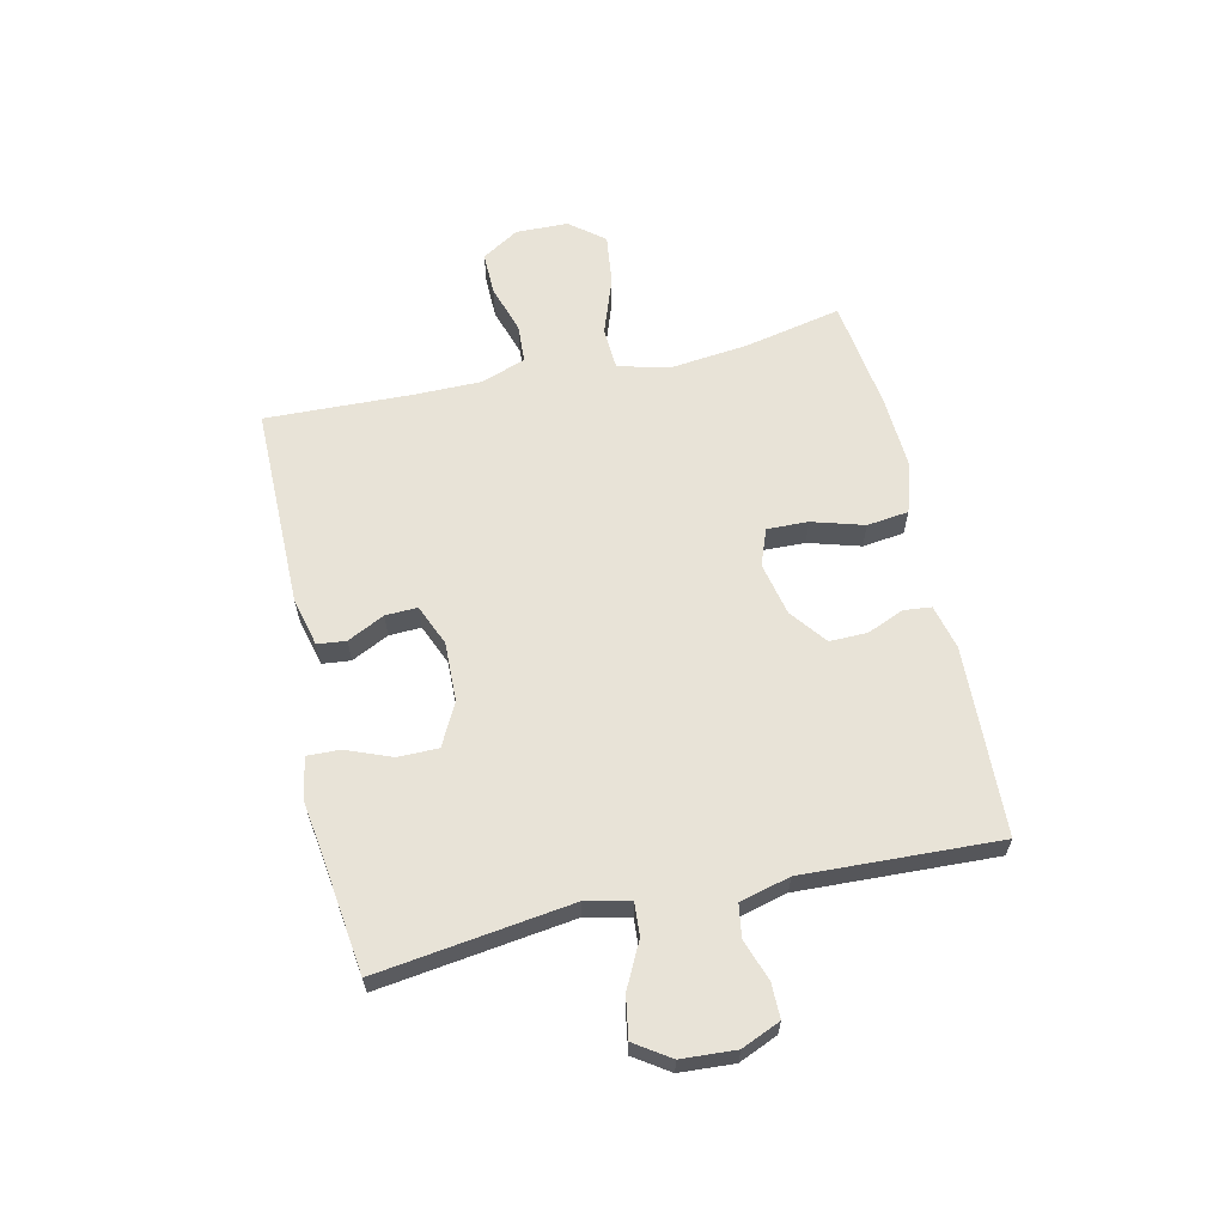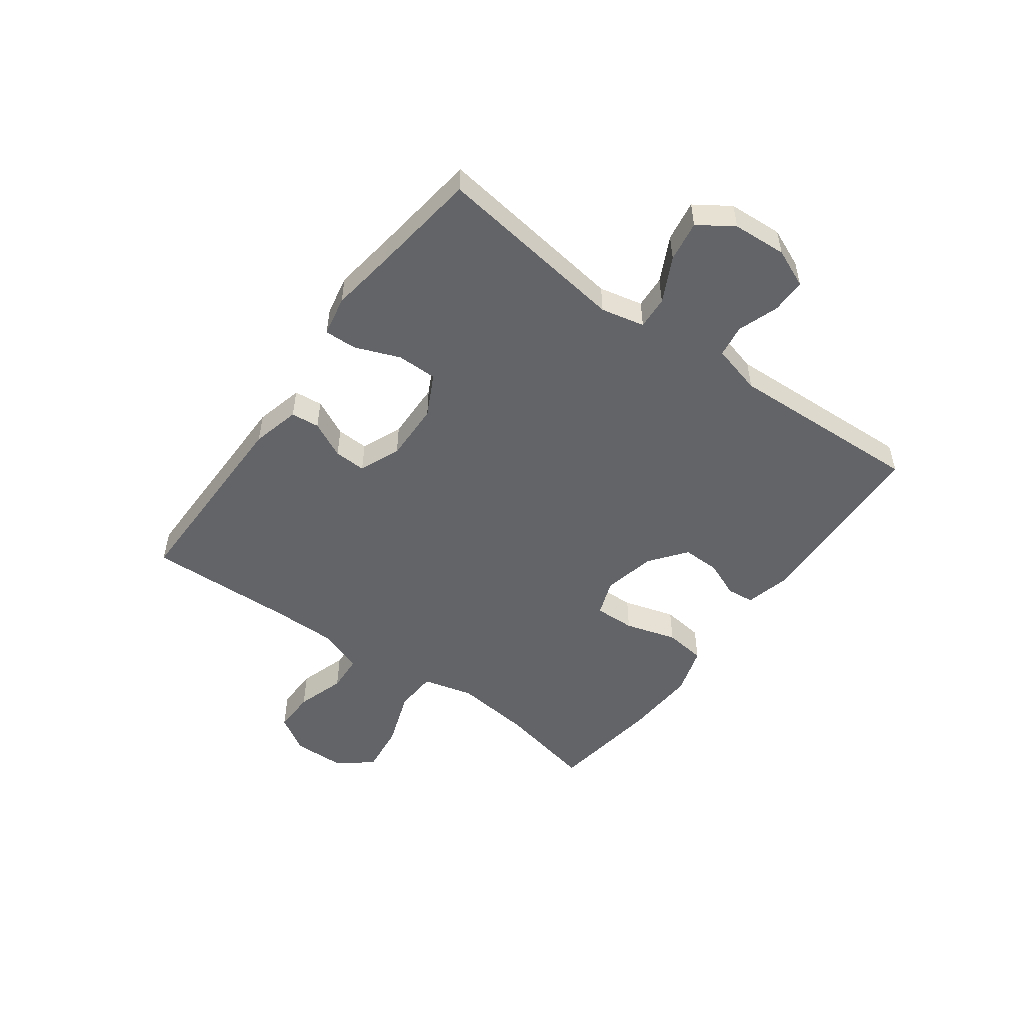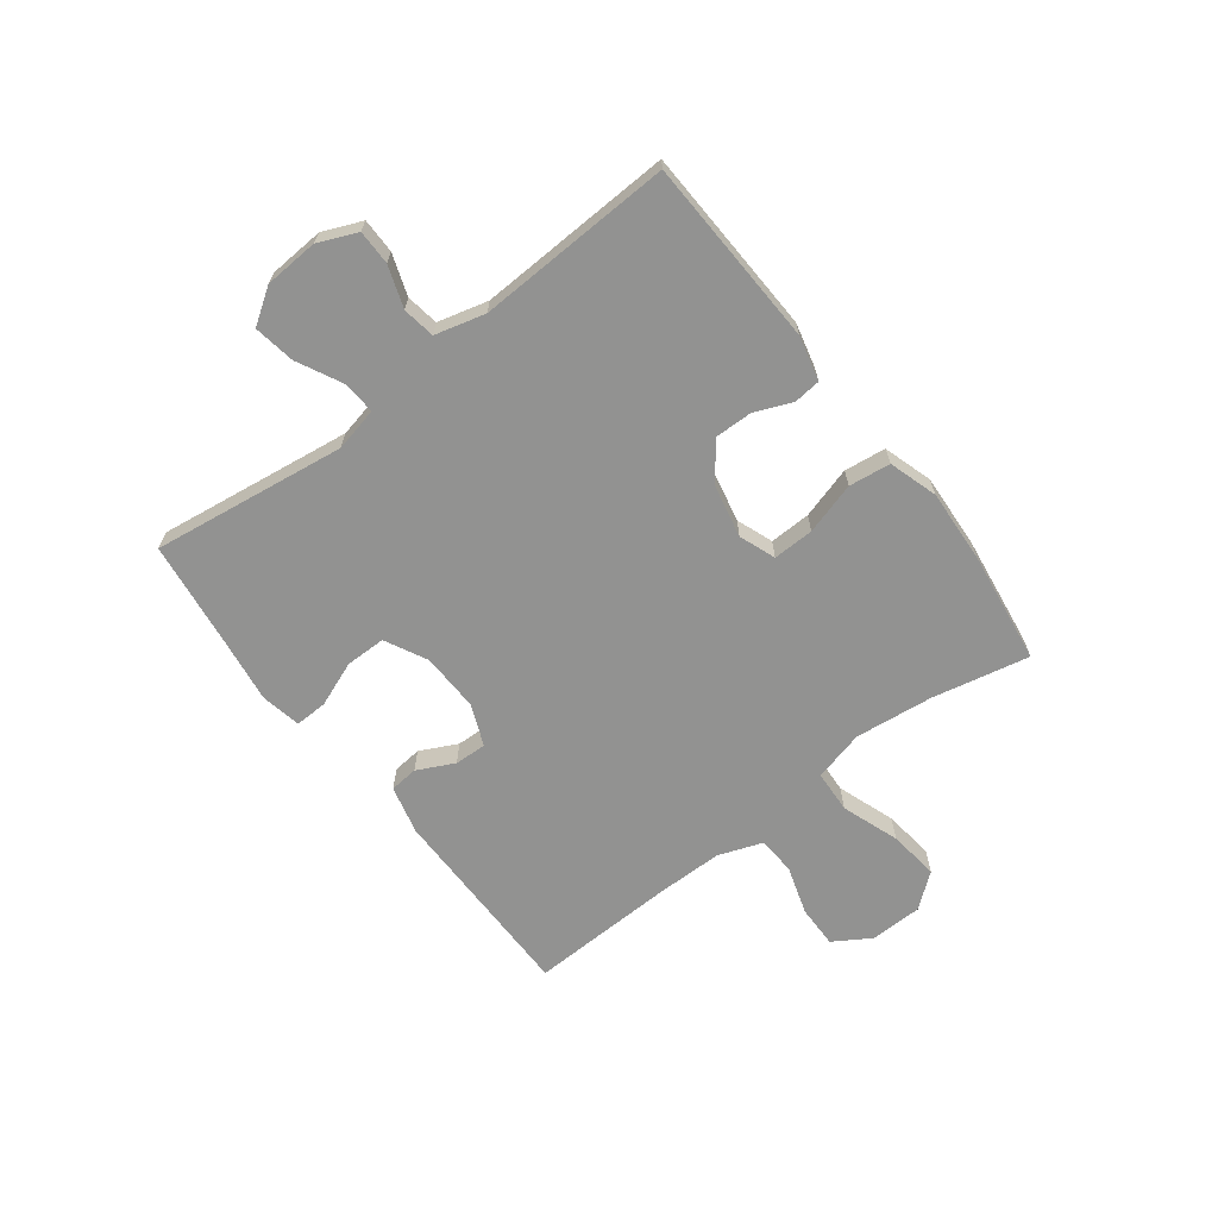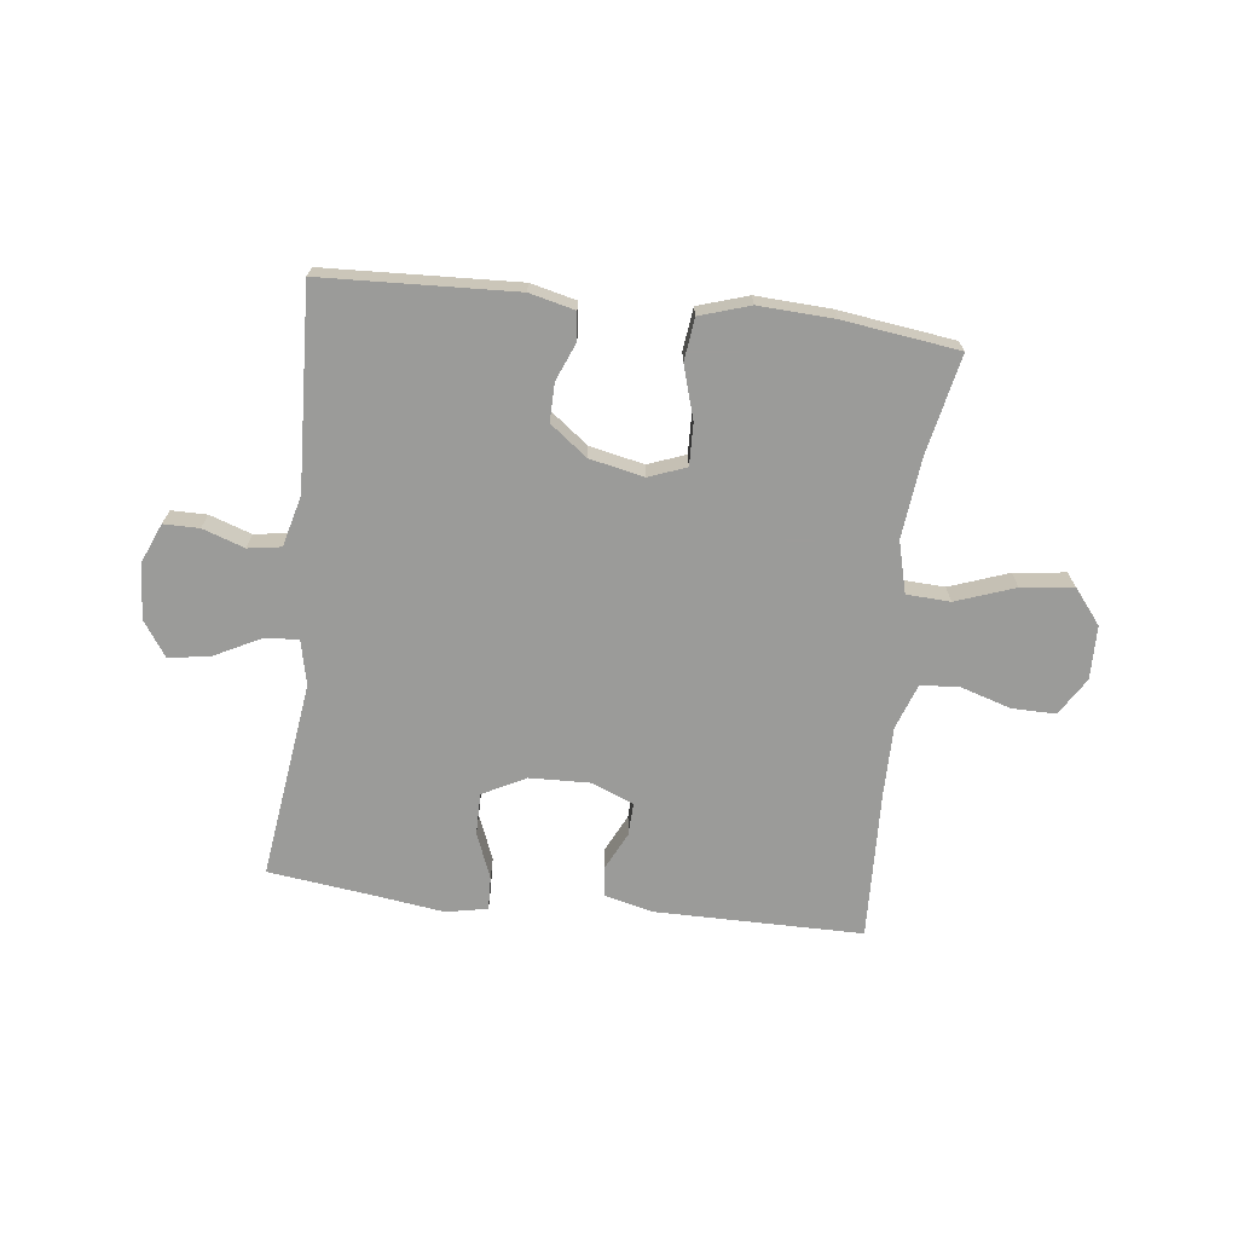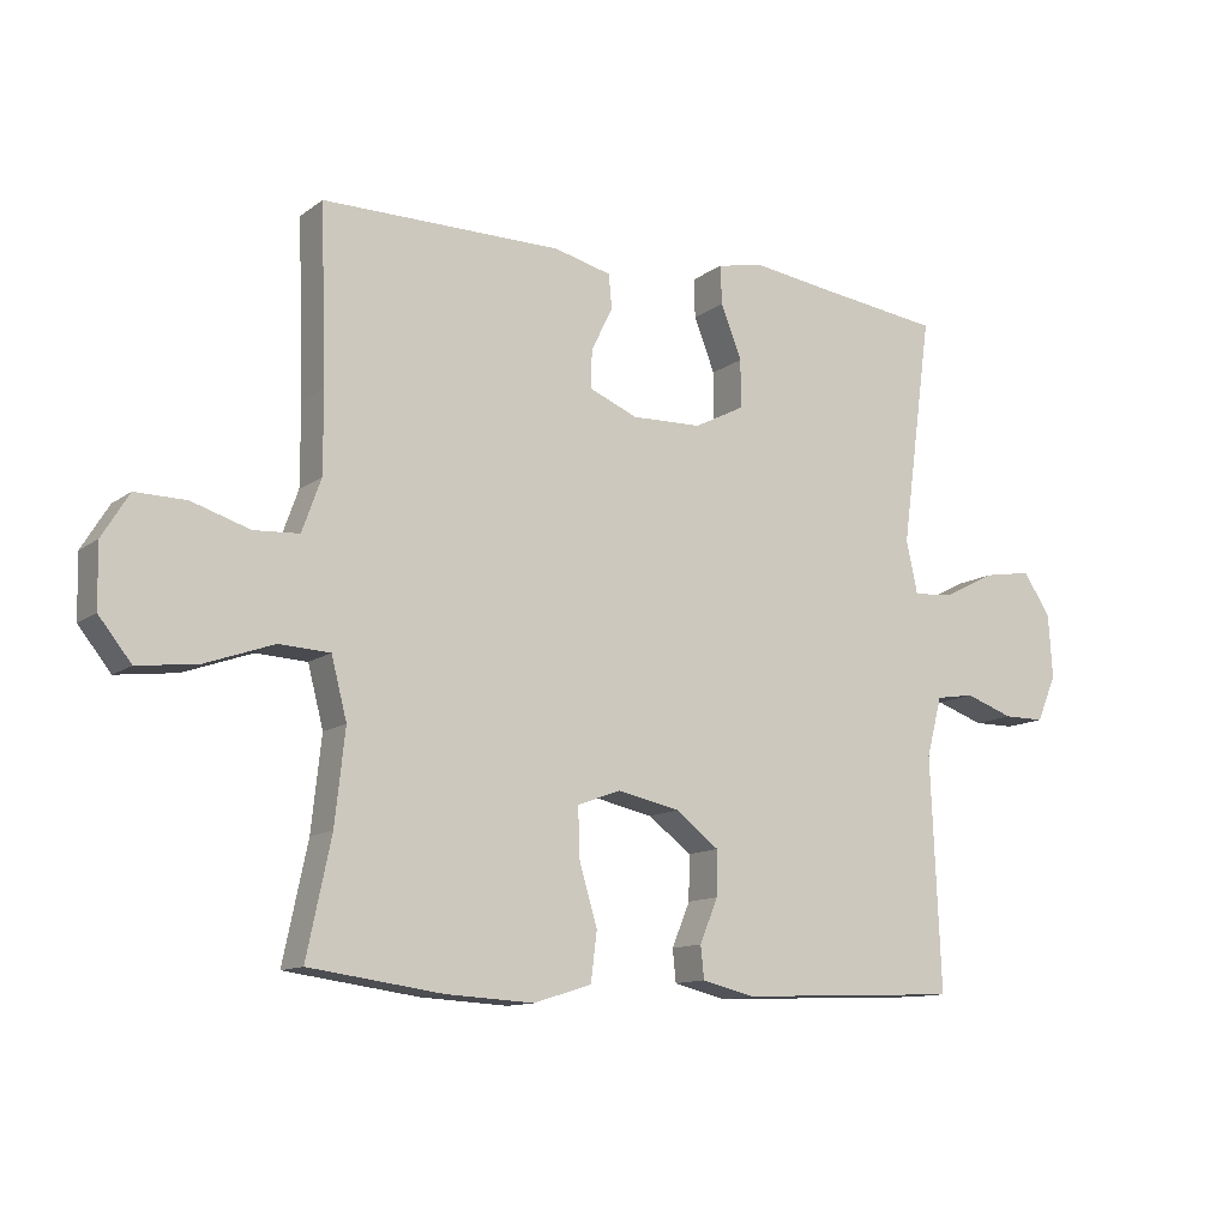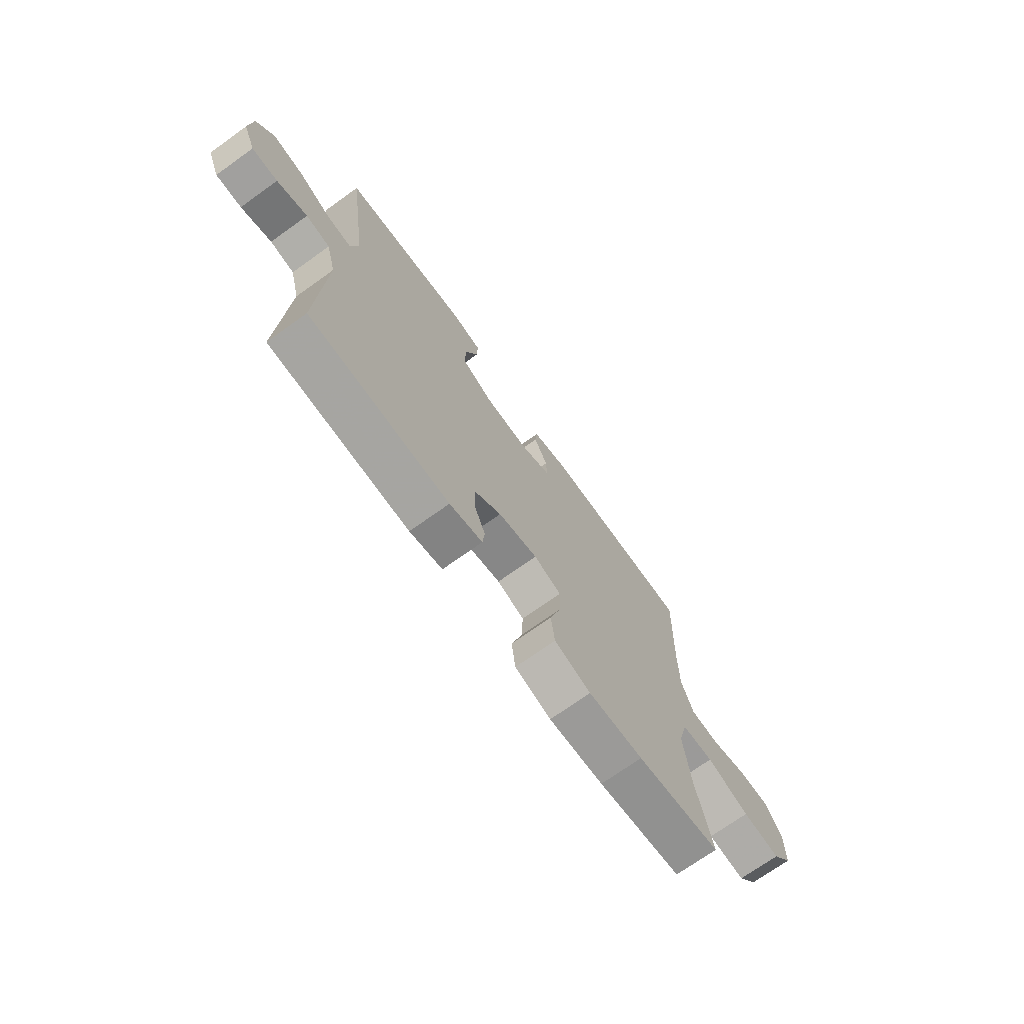
<metadata>
{"format":"obj","ext":"obj","renderer":"f3d","projection":"perspective","resolution":1024,"background":"white","views":[{"elev":62.2,"azim":77.3,"up":"+Y"},{"elev":-51.3,"azim":53.8,"up":"+Y"},{"elev":-66.2,"azim":127.3,"up":"+Y"},{"elev":-69.6,"azim":173.4,"up":"+Y"},{"elev":-12.0,"azim":-31.5,"up":"+Z"},{"elev":-71.8,"azim":125.6,"up":"+Z"}]}
</metadata>
<code>
v 0.5 0.07 -0.5
v 0.169 0.07 -0.514
v 0.091 0.07 -0.495
v 0.086 0.07 -0.447
v 0.113 0.07 -0.382
v 0.114 0.07 -0.316
v 0.05 0.07 -0.267
v -0.043 0.07 -0.247
v -0.107 0.07 -0.271
v -0.105 0.07 -0.343
v -0.078 0.07 -0.434
v -0.087 0.07 -0.507
v -0.173 0.07 -0.534
v -0.302 0.07 -0.527
v -0.5 0.07 -0.5
v -0.464 0.07 -0.329
v -0.449 0.07 -0.192
v -0.472 0.07 -0.103
v -0.547 0.07 -0.099
v -0.648 0.07 -0.135
v -0.737 0.07 -0.146
v -0.785 0.07 -0.086
v -0.787 0.07 0.006
v -0.747 0.07 0.071
v -0.672 0.07 0.07
v -0.586 0.07 0.043
v -0.519 0.07 0.047
v -0.491 0.07 0.125
v -0.491 0.07 0.244
v -0.5 0.07 0.5
v -0.145 0.07 0.5
v -0.06 0.07 0.479
v -0.055 0.07 0.429
v -0.087 0.07 0.364
v -0.089 0.07 0.308
v -0.017 0.07 0.278
v 0.087 0.07 0.281
v 0.161 0.07 0.319
v 0.161 0.07 0.39
v 0.13 0.07 0.469
v 0.128 0.07 0.526
v 0.199 0.07 0.54
v 0.313 0.07 0.524
v 0.5 0.07 0.5
v 0.454 0.07 0.16
v 0.471 0.07 0.083
v 0.529 0.07 0.087
v 0.608 0.07 0.127
v 0.68 0.07 0.139
v 0.721 0.07 0.078
v 0.727 0.07 -0.017
v 0.698 0.07 -0.085
v 0.637 0.07 -0.085
v 0.565 0.07 -0.06
v 0.508 0.07 -0.069
v 0.485 0.07 -0.157
v 0.5 0 -0.5
v 0.169 0 -0.514
v 0.091 0 -0.495
v 0.086 0 -0.447
v 0.113 0 -0.382
v 0.114 0 -0.316
v 0.05 0 -0.267
v -0.043 0 -0.247
v -0.107 0 -0.271
v -0.105 0 -0.343
v -0.078 0 -0.434
v -0.087 0 -0.507
v -0.173 0 -0.534
v -0.302 0 -0.527
v -0.5 0 -0.5
v -0.464 0 -0.329
v -0.449 0 -0.192
v -0.472 0 -0.103
v -0.547 0 -0.099
v -0.648 0 -0.135
v -0.737 0 -0.146
v -0.785 0 -0.086
v -0.787 0 0.006
v -0.747 0 0.071
v -0.672 0 0.07
v -0.586 0 0.043
v -0.519 0 0.047
v -0.491 0 0.125
v -0.491 0 0.244
v -0.5 0 0.5
v -0.145 0 0.5
v -0.06 0 0.479
v -0.055 0 0.429
v -0.087 0 0.364
v -0.089 0 0.308
v -0.017 0 0.278
v 0.087 0 0.281
v 0.161 0 0.319
v 0.161 0 0.39
v 0.13 0 0.469
v 0.128 0 0.526
v 0.199 0 0.54
v 0.313 0 0.524
v 0.5 0 0.5
v 0.454 0 0.16
v 0.471 0 0.083
v 0.529 0 0.087
v 0.608 0 0.127
v 0.68 0 0.139
v 0.721 0 0.078
v 0.727 0 -0.017
v 0.698 0 -0.085
v 0.637 0 -0.085
v 0.565 0 -0.06
v 0.508 0 -0.069
v 0.485 0 -0.157
f 52 53 54
f 51 52 54
f 50 51 54
f 49 50 54
f 48 49 54
f 47 48 54
f 46 47 54 55
f 43 44 45
f 43 45 46
f 42 43 46
f 41 42 46
f 40 41 46
f 39 40 46
f 46 55 56
f 39 46 56
f 38 39 56
f 32 33 34
f 31 32 34
f 30 31 34
f 29 30 34
f 28 29 34 35
f 27 28 35 36
f 24 25 26
f 23 24 26
f 22 23 26
f 21 22 26
f 20 21 26
f 19 20 26
f 18 19 26 27
f 14 15 16
f 13 14 16
f 12 13 16
f 11 12 16
f 10 11 16
f 9 10 16 17
f 8 9 17 18
f 3 4 5
f 2 3 5
f 1 2 5
f 56 1 5
f 56 5 6
f 56 6 7
f 38 56 7
f 37 38 7
f 27 36 37
f 18 27 37
f 8 18 37
f 7 8 37
f 110 109 108
f 110 108 107
f 110 107 106
f 110 106 105
f 110 105 104
f 110 104 103
f 111 110 103 102
f 101 100 99
f 102 101 99
f 102 99 98
f 102 98 97
f 102 97 96
f 102 96 95
f 112 111 102
f 112 102 95
f 112 95 94
f 90 89 88
f 90 88 87
f 90 87 86
f 90 86 85
f 91 90 85 84
f 92 91 84 83
f 82 81 80
f 82 80 79
f 82 79 78
f 82 78 77
f 82 77 76
f 82 76 75
f 83 82 75 74
f 72 71 70
f 72 70 69
f 72 69 68
f 72 68 67
f 72 67 66
f 73 72 66 65
f 74 73 65 64
f 61 60 59
f 61 59 58
f 61 58 57
f 61 57 112
f 62 61 112
f 63 62 112
f 63 112 94
f 63 94 93
f 93 92 83
f 93 83 74
f 93 74 64
f 93 64 63
f 1 57 58 2
f 2 58 59 3
f 3 59 60 4
f 4 60 61 5
f 5 61 62 6
f 6 62 63 7
f 7 63 64 8
f 8 64 65 9
f 9 65 66 10
f 10 66 67 11
f 11 67 68 12
f 12 68 69 13
f 13 69 70 14
f 14 70 71 15
f 15 71 72 16
f 16 72 73 17
f 17 73 74 18
f 18 74 75 19
f 19 75 76 20
f 20 76 77 21
f 21 77 78 22
f 22 78 79 23
f 23 79 80 24
f 24 80 81 25
f 25 81 82 26
f 26 82 83 27
f 27 83 84 28
f 28 84 85 29
f 29 85 86 30
f 30 86 87 31
f 31 87 88 32
f 32 88 89 33
f 33 89 90 34
f 34 90 91 35
f 35 91 92 36
f 36 92 93 37
f 37 93 94 38
f 38 94 95 39
f 39 95 96 40
f 40 96 97 41
f 41 97 98 42
f 42 98 99 43
f 43 99 100 44
f 44 100 101 45
f 45 101 102 46
f 46 102 103 47
f 47 103 104 48
f 48 104 105 49
f 49 105 106 50
f 50 106 107 51
f 51 107 108 52
f 52 108 109 53
f 53 109 110 54
f 54 110 111 55
f 55 111 112 56
f 56 112 57 1

</code>
